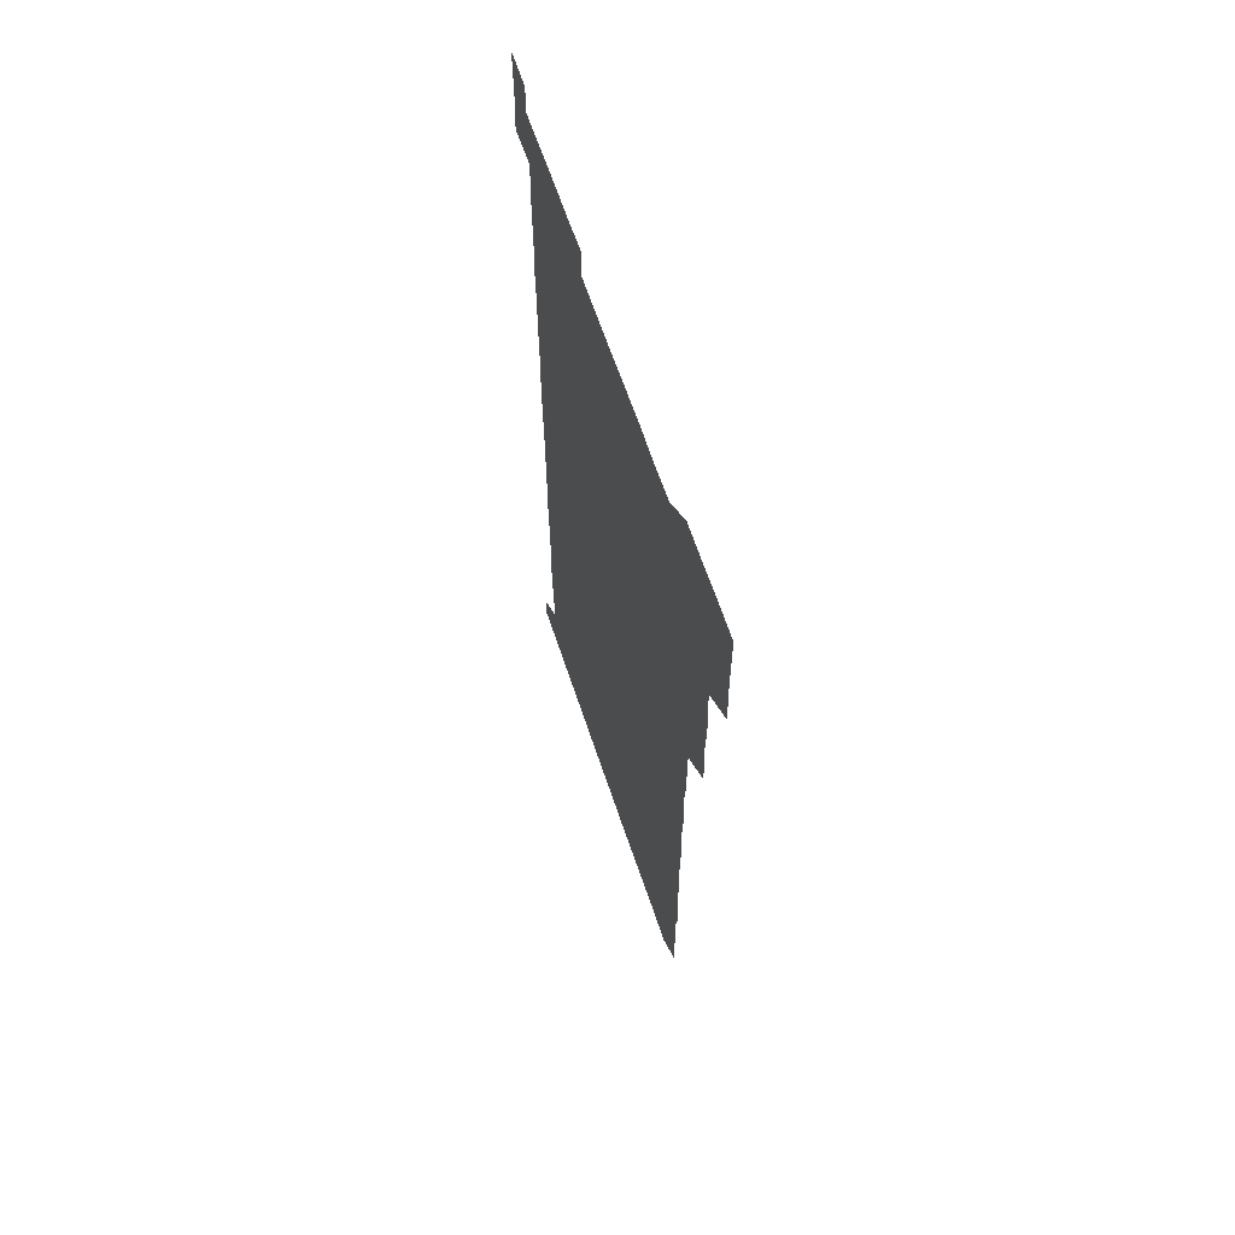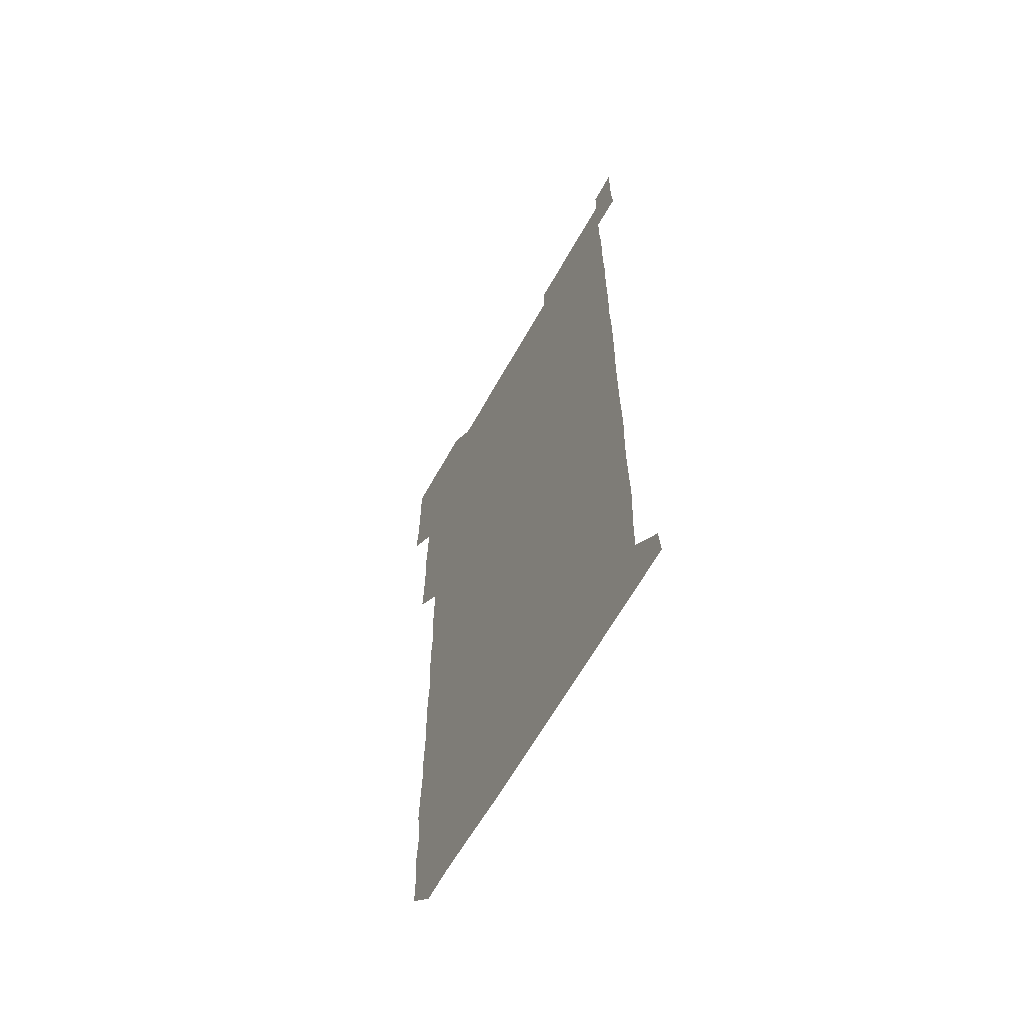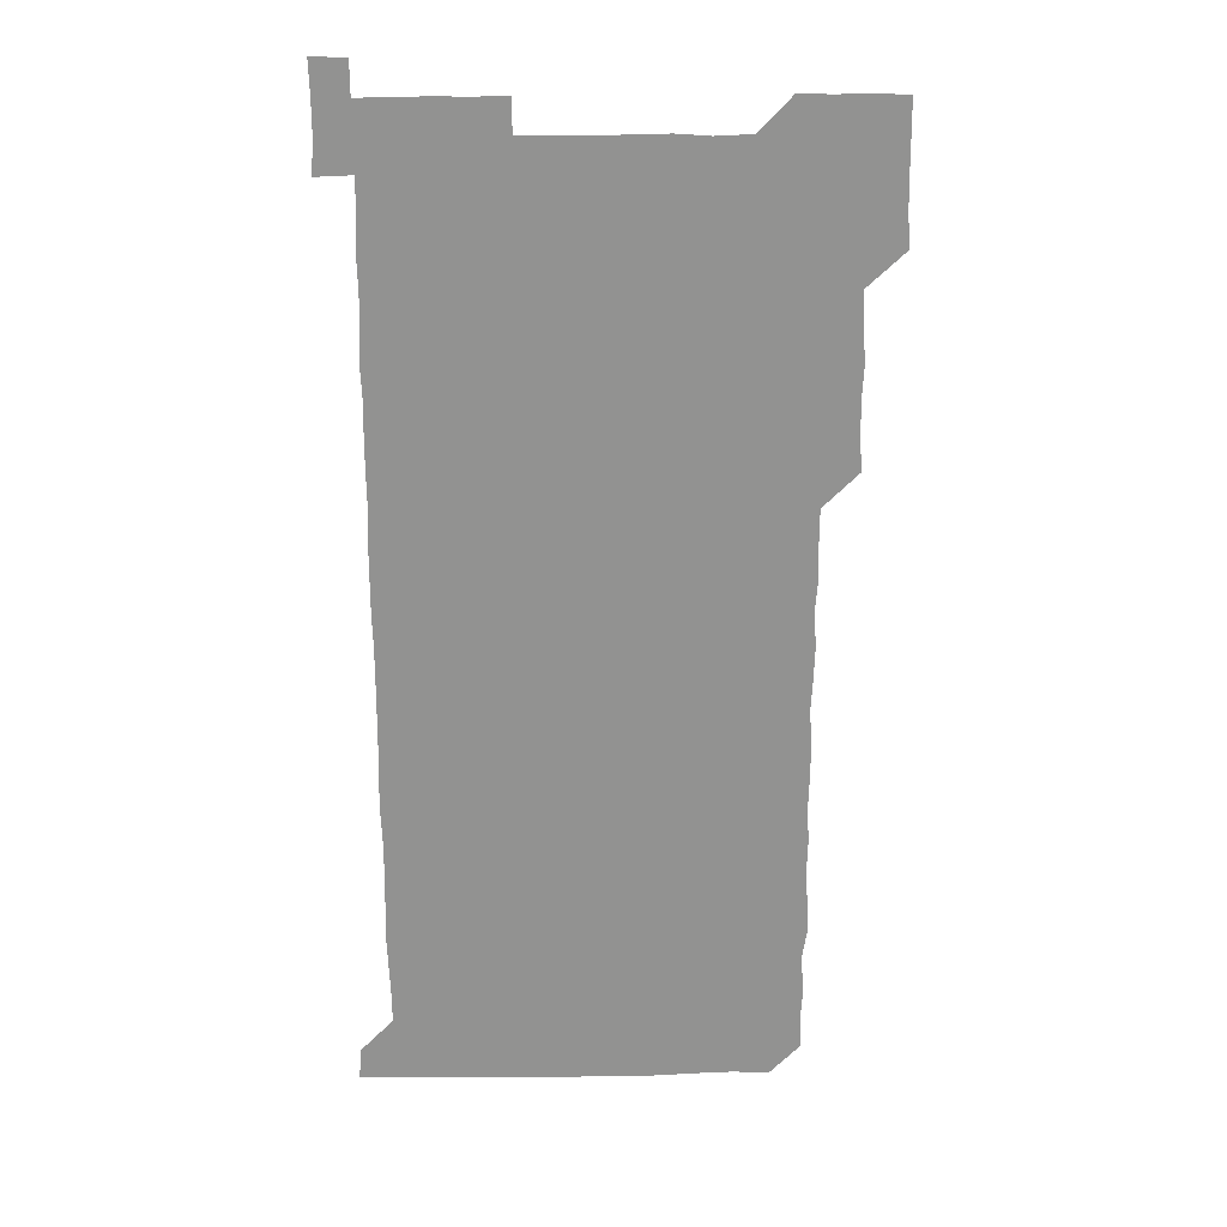
<metadata>
{"format":"obj","ext":"obj","renderer":"f3d","projection":"perspective","resolution":1024,"background":"white","views":[{"elev":65.1,"azim":-108.6,"up":"+Y"},{"elev":-63.1,"azim":60.9,"up":"+Y"},{"elev":23.8,"azim":178.8,"up":"+Y"}]}
</metadata>
<code>
v 464.4 526.8 0
v 465.6 540.4 0
v 466 555.9 0
v 466.1 571 0
v 466.2 586 0
v 479.3 435.8 0
v 480.2 450 0
v 480.6 465.4 0
v 479.8 480.2 0
v 480.7 495.2 0
v 481.2 511.3 0
v 481.8 526.1 0
v 479.8 541 0
v 482.5 555.3 0
v 481.4 570.4 0
v 480.8 586.7 0
v 495.3 164.2 0
v 495.6 179.7 0
v 494.7 193.3 0
v 496.1 209.6 0
v 493.7 224.3 0
v 494.4 238.5 0
v 495.3 253.4 0
v 494.9 268.1 0
v 495.7 283.8 0
v 495.3 299.5 0
v 495.1 313.9 0
v 496.2 329.9 0
v 495.4 345.1 0
v 494.9 359.6 0
v 495.9 375.2 0
v 494.7 390.2 0
v 495.2 405.2 0
v 495.1 420.4 0
v 496.7 436.3 0
v 496 451.1 0
v 496.7 466 0
v 496.4 481 0
v 495.8 495.9 0
v 496.6 511.1 0
v 496.2 526 0
v 496.8 540.9 0
v 496.3 555.9 0
v 496.1 570.9 0
v 495.8 586.4 0
v 509 150.2 0
v 511.7 166.9 0
v 512.9 181.8 0
v 510.9 196.2 0
v 511.7 211 0
v 511.4 226.2 0
v 512.4 241.8 0
v 512.4 256.6 0
v 511.9 271.7 0
v 511.4 286.1 0
v 511.7 301.1 0
v 510.2 315.7 0
v 511 330.8 0
v 511.4 346 0
v 511.1 361.1 0
v 511.3 376 0
v 511.9 391.4 0
v 512.1 406.2 0
v 510.5 421 0
v 511.2 436.1 0
v 511.7 451.3 0
v 511.5 466 0
v 510.2 481 0
v 511.3 496 0
v 511.2 511 0
v 511.5 525.9 0
v 511.3 540.9 0
v 511.1 555.9 0
v 510.9 570.5 0
v 510.1 586.8 0
v 524.3 151.2 0
v 526.1 166.3 0
v 527.3 182.3 0
v 525.8 195.8 0
v 526.6 211.3 0
v 526.7 226.6 0
v 526.5 241.4 0
v 526.6 256.5 0
v 526.6 271.5 0
v 526.5 286.3 0
v 526.4 301.2 0
v 526.5 316.4 0
v 526.7 331.4 0
v 526.6 346.4 0
v 526.3 361.2 0
v 526.3 376.2 0
v 526.4 391.2 0
v 526.2 406.1 0
v 526.1 421.1 0
v 526.1 436.2 0
v 525.7 451 0
v 525.7 465.9 0
v 527.1 481.3 0
v 526.3 496.1 0
v 526.2 511 0
v 526.2 525.9 0
v 526.5 540.7 0
v 526.2 555.5 0
v 524.9 571.6 0
v 539.8 150.7 0
v 541.4 166.7 0
v 541.4 181.6 0
v 542.1 197.3 0
v 541.6 211.7 0
v 541.5 226.5 0
v 541.5 241.5 0
v 541.3 256.3 0
v 541.2 271.2 0
v 541.3 286.3 0
v 541.2 301.2 0
v 541.6 316.6 0
v 541.2 331.1 0
v 541.2 346.2 0
v 541.1 361.1 0
v 541.5 376.4 0
v 540.9 390.9 0
v 541.7 406.5 0
v 541.2 421.2 0
v 541.4 436.2 0
v 541.5 451.2 0
v 541.4 466.2 0
v 541.2 481.1 0
v 541.2 496 0
v 541.2 511 0
v 540.9 525.9 0
v 541.8 540.4 0
v 541 556 0
v 540.9 570.9 0
v 555.3 149.9 0
v 556.1 165.4 0
v 556.2 182.1 0
v 556.6 197.4 0
v 556.3 211.2 0
v 556.5 226.6 0
v 556.1 241.2 0
v 556.3 256.4 0
v 556.2 271.3 0
v 556 286 0
v 556.3 301.4 0
v 555.9 315.9 0
v 556.2 331.2 0
v 556.2 346.2 0
v 555.7 360.5 0
v 556.1 376.1 0
v 556 391 0
v 556.3 406.2 0
v 556.2 421.1 0
v 555.9 436 0
v 556.2 451.1 0
v 556.2 466 0
v 556.1 481 0
v 556.1 496 0
v 556.1 511 0
v 556 525.9 0
v 556.4 540.4 0
v 556.2 555.2 0
v 555.6 571.9 0
v 569.7 149.3 0
v 571.4 167.1 0
v 571.1 181 0
v 570.9 196.5 0
v 571.4 212.6 0
v 571.4 226.6 0
v 571.1 241.2 0
v 571.1 256.2 0
v 571.2 271.3 0
v 571.2 286.3 0
v 571.1 301.2 0
v 571.3 316.5 0
v 571.2 331.2 0
v 570.6 345.7 0
v 571.4 361.6 0
v 571.3 376.5 0
v 571.2 391.2 0
v 571.1 406.2 0
v 571.1 421.1 0
v 571.1 436.1 0
v 571.3 451.2 0
v 570.9 466.1 0
v 571 481 0
v 571.2 496.1 0
v 571.1 511 0
v 571.1 525.9 0
v 571.1 540.8 0
v 571.1 555.7 0
v 570.5 571.6 0
v 585.2 149.6 0
v 586 167.2 0
v 586.3 181.4 0
v 586.1 196.6 0
v 586 211.2 0
v 586.1 226.7 0
v 586.1 241.4 0
v 586 255.9 0
v 586.2 271.8 0
v 586 286 0
v 586.1 301.5 0
v 586 316.1 0
v 586.2 331.5 0
v 586.1 346.2 0
v 586.1 361.2 0
v 585.9 375.9 0
v 586.1 391.2 0
v 586 406.1 0
v 586 421.2 0
v 586 435.9 0
v 586 451.1 0
v 586.1 466.1 0
v 586 481 0
v 586 496 0
v 586.1 511 0
v 586.1 525.9 0
v 586.1 540.7 0
v 586.1 555.7 0
v 585.7 571.2 0
v 600.8 149.4 0
v 600.7 166.5 0
v 601.1 182.2 0
v 601.1 196.4 0
v 600.9 211.1 0
v 600.6 227.2 0
v 601.2 240.6 0
v 601 255.7 0
v 601 271.5 0
v 601 286.2 0
v 601 301 0
v 600.9 315.8 0
v 600.9 331.9 0
v 601 345.9 0
v 601.1 361.5 0
v 601 376.4 0
v 601 391 0
v 601 406.2 0
v 601 421 0
v 600.9 435.9 0
v 601 451.2 0
v 601 466.1 0
v 601 481 0
v 600.9 496 0
v 601 511 0
v 601 525.8 0
v 601 540.3 0
v 601 556.3 0
v 600.9 571.3 0
v 616 149.5 0
v 616 165.3 0
v 615.6 181.7 0
v 616 197 0
v 616 211.1 0
v 615.8 226.2 0
v 615.9 241.8 0
v 616 255.7 0
v 615.8 271.8 0
v 615.8 286.4 0
v 616 301 0
v 615.9 316.2 0
v 615.9 331.2 0
v 615.9 346.6 0
v 615.9 361.2 0
v 616.1 375.9 0
v 615.9 391.3 0
v 616 406.1 0
v 615.9 421.1 0
v 615.8 436.3 0
v 615.9 451.1 0
v 615.9 466.1 0
v 615.9 481 0
v 616.1 496 0
v 615.9 511.1 0
v 616 526 0
v 615.9 540.8 0
v 616 555.6 0
v 616.1 571.4 0
v 615.9 586.5 0
v 630.8 149.7 0
v 631.1 167.6 0
v 631 180.8 0
v 630.3 197.5 0
v 630.7 211.6 0
v 631 226 0
v 630.7 241.4 0
v 630.6 256.8 0
v 630.8 271.4 0
v 631 285.8 0
v 630.9 301 0
v 630.9 316.2 0
v 630.7 331.6 0
v 630.5 346.6 0
v 630.6 361.4 0
v 630.8 376.2 0
v 630.7 391.3 0
v 630.7 406.2 0
v 630.8 421.1 0
v 631.3 435.8 0
v 630.8 451.2 0
v 630.6 466.1 0
v 630.8 481 0
v 630.9 496 0
v 630.9 511 0
v 630.9 526 0
v 630.9 540.9 0
v 630.9 555.7 0
v 631.1 570.6 0
v 630.9 586 0
v 646.6 149.9 0
v 645.8 167 0
v 645.9 181.4 0
v 645.7 196.4 0
v 645.8 211.2 0
v 645.8 226.2 0
v 645.3 241.7 0
v 646.3 255.7 0
v 645.6 271.4 0
v 645.2 287.3 0
v 645.3 301.6 0
v 645.7 316.1 0
v 645.4 331.4 0
v 646.3 345.8 0
v 645.4 361.4 0
v 645.8 376.1 0
v 646.2 390.9 0
v 645.7 406.2 0
v 645.6 421.2 0
v 645.7 436.2 0
v 645.3 451.2 0
v 646.2 466.1 0
v 645.5 481.1 0
v 645.8 496 0
v 645.8 511 0
v 645.8 526 0
v 645.8 540.9 0
v 645.9 555.9 0
v 645.9 570.6 0
v 645.9 586.3 0
v 661.9 150.1 0
v 659.9 167.8 0
v 660.7 181.2 0
v 661 195.7 0
v 660.6 211.4 0
v 660.2 226.7 0
v 660.4 241.2 0
v 660.7 256.1 0
v 660.3 271.4 0
v 660.7 286.3 0
v 660.8 301.1 0
v 659.9 316.5 0
v 660.9 330.9 0
v 661.1 345.7 0
v 660 361.6 0
v 660.6 376.2 0
v 660.8 391.1 0
v 660.2 406.3 0
v 660.3 421.1 0
v 660.8 436 0
v 660.5 451.1 0
v 661.1 465.9 0
v 660.5 481.2 0
v 660.6 495.9 0
v 660.7 510.9 0
v 661.3 526 0
v 661 541 0
v 660.9 556 0
v 660.8 570.7 0
v 661 586 0
v 677.1 150.3 0
v 675.4 166.1 0
v 675.3 180.1 0
v 675.5 195.3 0
v 676.2 210.1 0
v 676.8 224.7 0
v 676.4 239.6 0
v 676.1 254.8 0
v 676.2 270 0
v 676.9 284.9 0
v 676.9 299.6 0
v 676.5 314.9 0
v 676.4 330.1 0
v 676.4 345.1 0
v 676.4 360.4 0
v 676.9 375.5 0
v 676.9 390.3 0
v 676.9 405.2 0
v 676.4 420.5 0
v 676.6 435.6 0
v 676.7 450.7 0
v 676.4 465.8 0
v 677.1 480.7 0
v 676.4 495.7 0
v 676.2 510.9 0
v 676.6 525.8 0
v 675.8 541.1 0
v 675.8 556.7 0
v 675.7 570.8 0
v 675.9 585.8 0
v 676 600.6 0
v 691.2 150.5 0
v 690 165 0
v 691.9 556 0
v 690.8 571 0
v 690.9 586 0
v 691.4 601.2 0
f 11 12 1
f 1 12 2
f 12 13 2
f 2 13 3
f 13 14 3
f 3 14 4
f 14 15 4
f 4 15 5
f 15 16 5
f 34 35 6
f 6 35 7
f 35 36 7
f 7 36 8
f 36 37 8
f 8 37 9
f 37 38 9
f 9 38 10
f 38 39 10
f 10 39 11
f 39 40 11
f 11 40 12
f 40 41 12
f 12 41 13
f 41 42 13
f 13 42 14
f 42 43 14
f 14 43 15
f 43 44 15
f 15 44 16
f 44 45 16
f 46 47 17
f 17 47 18
f 47 48 18
f 18 48 19
f 48 49 19
f 19 49 20
f 49 50 20
f 20 50 21
f 50 51 21
f 21 51 22
f 51 52 22
f 22 52 23
f 52 53 23
f 23 53 24
f 53 54 24
f 24 54 25
f 54 55 25
f 25 55 26
f 55 56 26
f 26 56 27
f 56 57 27
f 27 57 28
f 57 58 28
f 28 58 29
f 58 59 29
f 29 59 30
f 59 60 30
f 30 60 31
f 60 61 31
f 31 61 32
f 61 62 32
f 32 62 33
f 62 63 33
f 33 63 34
f 63 64 34
f 34 64 35
f 64 65 35
f 35 65 36
f 65 66 36
f 36 66 37
f 66 67 37
f 37 67 38
f 67 68 38
f 38 68 39
f 68 69 39
f 39 69 40
f 69 70 40
f 40 70 41
f 70 71 41
f 41 71 42
f 71 72 42
f 42 72 43
f 72 73 43
f 43 73 44
f 73 74 44
f 44 74 45
f 74 75 45
f 46 76 47
f 76 77 47
f 47 77 48
f 77 78 48
f 48 78 49
f 78 79 49
f 49 79 50
f 79 80 50
f 50 80 51
f 80 81 51
f 51 81 52
f 81 82 52
f 52 82 53
f 82 83 53
f 53 83 54
f 83 84 54
f 54 84 55
f 84 85 55
f 55 85 56
f 85 86 56
f 56 86 57
f 86 87 57
f 57 87 58
f 87 88 58
f 58 88 59
f 88 89 59
f 59 89 60
f 89 90 60
f 60 90 61
f 90 91 61
f 61 91 62
f 91 92 62
f 62 92 63
f 92 93 63
f 63 93 64
f 93 94 64
f 64 94 65
f 94 95 65
f 65 95 66
f 95 96 66
f 66 96 67
f 96 97 67
f 67 97 68
f 97 98 68
f 68 98 69
f 98 99 69
f 69 99 70
f 99 100 70
f 70 100 71
f 100 101 71
f 71 101 72
f 101 102 72
f 72 102 73
f 102 103 73
f 73 103 74
f 103 104 74
f 74 104 75
f 76 105 77
f 105 106 77
f 77 106 78
f 106 107 78
f 78 107 79
f 107 108 79
f 79 108 80
f 108 109 80
f 80 109 81
f 109 110 81
f 81 110 82
f 110 111 82
f 82 111 83
f 111 112 83
f 83 112 84
f 112 113 84
f 84 113 85
f 113 114 85
f 85 114 86
f 114 115 86
f 86 115 87
f 115 116 87
f 87 116 88
f 116 117 88
f 88 117 89
f 117 118 89
f 89 118 90
f 118 119 90
f 90 119 91
f 119 120 91
f 91 120 92
f 120 121 92
f 92 121 93
f 121 122 93
f 93 122 94
f 122 123 94
f 94 123 95
f 123 124 95
f 95 124 96
f 124 125 96
f 96 125 97
f 125 126 97
f 97 126 98
f 126 127 98
f 98 127 99
f 127 128 99
f 99 128 100
f 128 129 100
f 100 129 101
f 129 130 101
f 101 130 102
f 130 131 102
f 102 131 103
f 131 132 103
f 103 132 104
f 132 133 104
f 105 134 106
f 134 135 106
f 106 135 107
f 135 136 107
f 107 136 108
f 136 137 108
f 108 137 109
f 137 138 109
f 109 138 110
f 138 139 110
f 110 139 111
f 139 140 111
f 111 140 112
f 140 141 112
f 112 141 113
f 141 142 113
f 113 142 114
f 142 143 114
f 114 143 115
f 143 144 115
f 115 144 116
f 144 145 116
f 116 145 117
f 145 146 117
f 117 146 118
f 146 147 118
f 118 147 119
f 147 148 119
f 119 148 120
f 148 149 120
f 120 149 121
f 149 150 121
f 121 150 122
f 150 151 122
f 122 151 123
f 151 152 123
f 123 152 124
f 152 153 124
f 124 153 125
f 153 154 125
f 125 154 126
f 154 155 126
f 126 155 127
f 155 156 127
f 127 156 128
f 156 157 128
f 128 157 129
f 157 158 129
f 129 158 130
f 158 159 130
f 130 159 131
f 159 160 131
f 131 160 132
f 160 161 132
f 132 161 133
f 161 162 133
f 134 163 135
f 163 164 135
f 135 164 136
f 164 165 136
f 136 165 137
f 165 166 137
f 137 166 138
f 166 167 138
f 138 167 139
f 167 168 139
f 139 168 140
f 168 169 140
f 140 169 141
f 169 170 141
f 141 170 142
f 170 171 142
f 142 171 143
f 171 172 143
f 143 172 144
f 172 173 144
f 144 173 145
f 173 174 145
f 145 174 146
f 174 175 146
f 146 175 147
f 175 176 147
f 147 176 148
f 176 177 148
f 148 177 149
f 177 178 149
f 149 178 150
f 178 179 150
f 150 179 151
f 179 180 151
f 151 180 152
f 180 181 152
f 152 181 153
f 181 182 153
f 153 182 154
f 182 183 154
f 154 183 155
f 183 184 155
f 155 184 156
f 184 185 156
f 156 185 157
f 185 186 157
f 157 186 158
f 186 187 158
f 158 187 159
f 187 188 159
f 159 188 160
f 188 189 160
f 160 189 161
f 189 190 161
f 161 190 162
f 190 191 162
f 163 192 164
f 192 193 164
f 164 193 165
f 193 194 165
f 165 194 166
f 194 195 166
f 166 195 167
f 195 196 167
f 167 196 168
f 196 197 168
f 168 197 169
f 197 198 169
f 169 198 170
f 198 199 170
f 170 199 171
f 199 200 171
f 171 200 172
f 200 201 172
f 172 201 173
f 201 202 173
f 173 202 174
f 202 203 174
f 174 203 175
f 203 204 175
f 175 204 176
f 204 205 176
f 176 205 177
f 205 206 177
f 177 206 178
f 206 207 178
f 178 207 179
f 207 208 179
f 179 208 180
f 208 209 180
f 180 209 181
f 209 210 181
f 181 210 182
f 210 211 182
f 182 211 183
f 211 212 183
f 183 212 184
f 212 213 184
f 184 213 185
f 213 214 185
f 185 214 186
f 214 215 186
f 186 215 187
f 215 216 187
f 187 216 188
f 216 217 188
f 188 217 189
f 217 218 189
f 189 218 190
f 218 219 190
f 190 219 191
f 219 220 191
f 192 221 193
f 221 222 193
f 193 222 194
f 222 223 194
f 194 223 195
f 223 224 195
f 195 224 196
f 224 225 196
f 196 225 197
f 225 226 197
f 197 226 198
f 226 227 198
f 198 227 199
f 227 228 199
f 199 228 200
f 228 229 200
f 200 229 201
f 229 230 201
f 201 230 202
f 230 231 202
f 202 231 203
f 231 232 203
f 203 232 204
f 232 233 204
f 204 233 205
f 233 234 205
f 205 234 206
f 234 235 206
f 206 235 207
f 235 236 207
f 207 236 208
f 236 237 208
f 208 237 209
f 237 238 209
f 209 238 210
f 238 239 210
f 210 239 211
f 239 240 211
f 211 240 212
f 240 241 212
f 212 241 213
f 241 242 213
f 213 242 214
f 242 243 214
f 214 243 215
f 243 244 215
f 215 244 216
f 244 245 216
f 216 245 217
f 245 246 217
f 217 246 218
f 246 247 218
f 218 247 219
f 247 248 219
f 219 248 220
f 248 249 220
f 221 250 222
f 250 251 222
f 222 251 223
f 251 252 223
f 223 252 224
f 252 253 224
f 224 253 225
f 253 254 225
f 225 254 226
f 254 255 226
f 226 255 227
f 255 256 227
f 227 256 228
f 256 257 228
f 228 257 229
f 257 258 229
f 229 258 230
f 258 259 230
f 230 259 231
f 259 260 231
f 231 260 232
f 260 261 232
f 232 261 233
f 261 262 233
f 233 262 234
f 262 263 234
f 234 263 235
f 263 264 235
f 235 264 236
f 264 265 236
f 236 265 237
f 265 266 237
f 237 266 238
f 266 267 238
f 238 267 239
f 267 268 239
f 239 268 240
f 268 269 240
f 240 269 241
f 269 270 241
f 241 270 242
f 270 271 242
f 242 271 243
f 271 272 243
f 243 272 244
f 272 273 244
f 244 273 245
f 273 274 245
f 245 274 246
f 274 275 246
f 246 275 247
f 275 276 247
f 247 276 248
f 276 277 248
f 248 277 249
f 277 278 249
f 250 280 251
f 280 281 251
f 251 281 252
f 281 282 252
f 252 282 253
f 282 283 253
f 253 283 254
f 283 284 254
f 254 284 255
f 284 285 255
f 255 285 256
f 285 286 256
f 256 286 257
f 286 287 257
f 257 287 258
f 287 288 258
f 258 288 259
f 288 289 259
f 259 289 260
f 289 290 260
f 260 290 261
f 290 291 261
f 261 291 262
f 291 292 262
f 262 292 263
f 292 293 263
f 263 293 264
f 293 294 264
f 264 294 265
f 294 295 265
f 265 295 266
f 295 296 266
f 266 296 267
f 296 297 267
f 267 297 268
f 297 298 268
f 268 298 269
f 298 299 269
f 269 299 270
f 299 300 270
f 270 300 271
f 300 301 271
f 271 301 272
f 301 302 272
f 272 302 273
f 302 303 273
f 273 303 274
f 303 304 274
f 274 304 275
f 304 305 275
f 275 305 276
f 305 306 276
f 276 306 277
f 306 307 277
f 277 307 278
f 307 308 278
f 278 308 279
f 308 309 279
f 280 310 281
f 310 311 281
f 281 311 282
f 311 312 282
f 282 312 283
f 312 313 283
f 283 313 284
f 313 314 284
f 284 314 285
f 314 315 285
f 285 315 286
f 315 316 286
f 286 316 287
f 316 317 287
f 287 317 288
f 317 318 288
f 288 318 289
f 318 319 289
f 289 319 290
f 319 320 290
f 290 320 291
f 320 321 291
f 291 321 292
f 321 322 292
f 292 322 293
f 322 323 293
f 293 323 294
f 323 324 294
f 294 324 295
f 324 325 295
f 295 325 296
f 325 326 296
f 296 326 297
f 326 327 297
f 297 327 298
f 327 328 298
f 298 328 299
f 328 329 299
f 299 329 300
f 329 330 300
f 300 330 301
f 330 331 301
f 301 331 302
f 331 332 302
f 302 332 303
f 332 333 303
f 303 333 304
f 333 334 304
f 304 334 305
f 334 335 305
f 305 335 306
f 335 336 306
f 306 336 307
f 336 337 307
f 307 337 308
f 337 338 308
f 308 338 309
f 338 339 309
f 310 340 311
f 340 341 311
f 311 341 312
f 341 342 312
f 312 342 313
f 342 343 313
f 313 343 314
f 343 344 314
f 314 344 315
f 344 345 315
f 315 345 316
f 345 346 316
f 316 346 317
f 346 347 317
f 317 347 318
f 347 348 318
f 318 348 319
f 348 349 319
f 319 349 320
f 349 350 320
f 320 350 321
f 350 351 321
f 321 351 322
f 351 352 322
f 322 352 323
f 352 353 323
f 323 353 324
f 353 354 324
f 324 354 325
f 354 355 325
f 325 355 326
f 355 356 326
f 326 356 327
f 356 357 327
f 327 357 328
f 357 358 328
f 328 358 329
f 358 359 329
f 329 359 330
f 359 360 330
f 330 360 331
f 360 361 331
f 331 361 332
f 361 362 332
f 332 362 333
f 362 363 333
f 333 363 334
f 363 364 334
f 334 364 335
f 364 365 335
f 335 365 336
f 365 366 336
f 336 366 337
f 366 367 337
f 337 367 338
f 367 368 338
f 338 368 339
f 368 369 339
f 340 370 341
f 370 371 341
f 341 371 342
f 371 372 342
f 342 372 343
f 372 373 343
f 343 373 344
f 373 374 344
f 344 374 345
f 374 375 345
f 345 375 346
f 375 376 346
f 346 376 347
f 376 377 347
f 347 377 348
f 377 378 348
f 348 378 349
f 378 379 349
f 349 379 350
f 379 380 350
f 350 380 351
f 380 381 351
f 351 381 352
f 381 382 352
f 352 382 353
f 382 383 353
f 353 383 354
f 383 384 354
f 354 384 355
f 384 385 355
f 355 385 356
f 385 386 356
f 356 386 357
f 386 387 357
f 357 387 358
f 387 388 358
f 358 388 359
f 388 389 359
f 359 389 360
f 389 390 360
f 360 390 361
f 390 391 361
f 361 391 362
f 391 392 362
f 362 392 363
f 392 393 363
f 363 393 364
f 393 394 364
f 364 394 365
f 394 395 365
f 365 395 366
f 395 396 366
f 366 396 367
f 396 397 367
f 367 397 368
f 397 398 368
f 368 398 369
f 398 399 369
f 370 401 371
f 401 402 371
f 371 402 372
f 397 403 398
f 403 404 398
f 398 404 399
f 404 405 399
f 399 405 400
f 405 406 400

</code>
